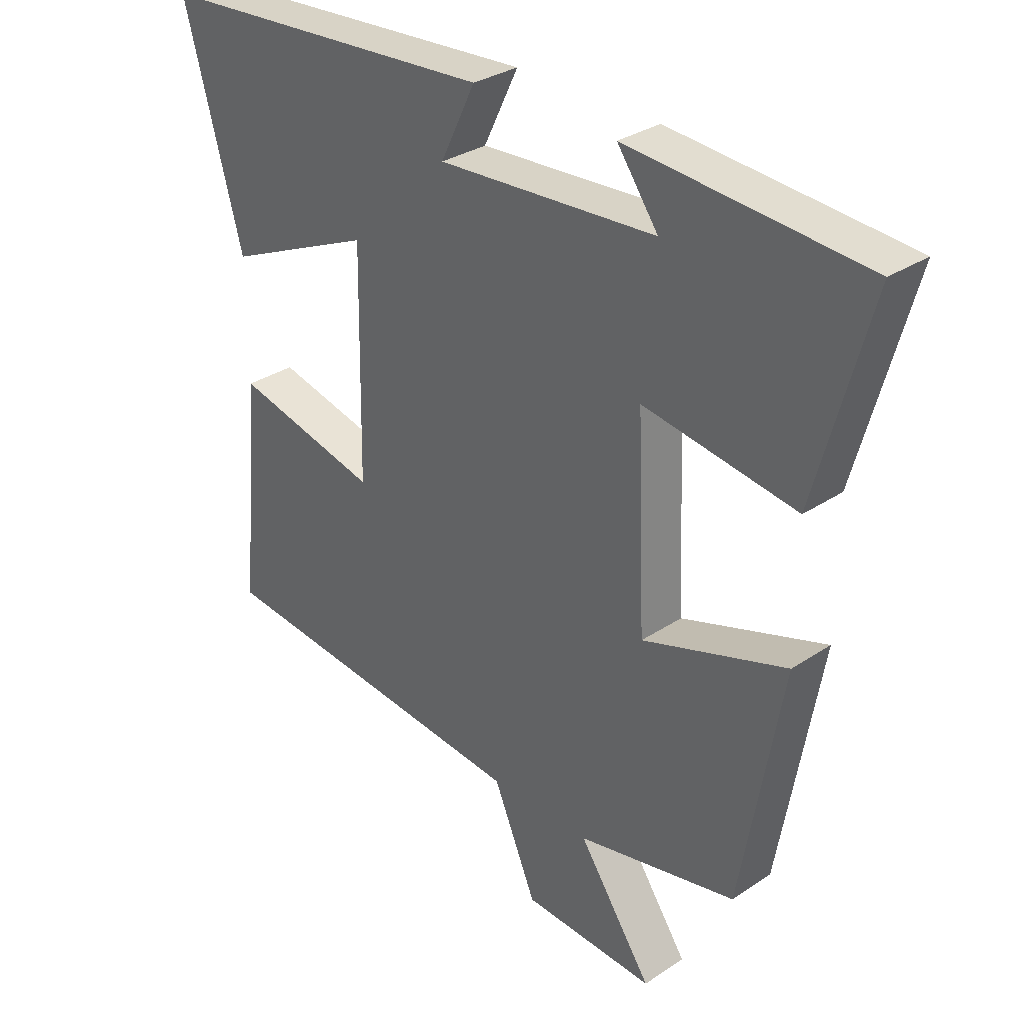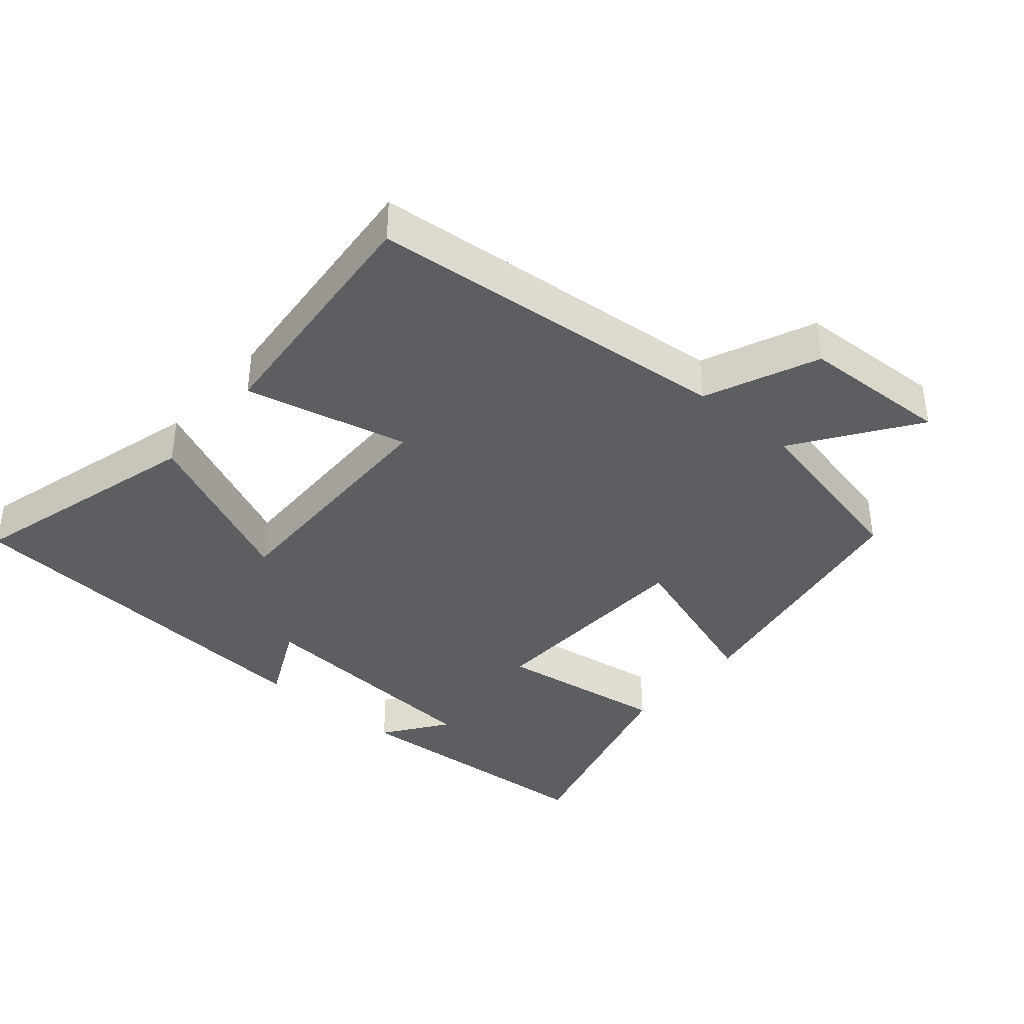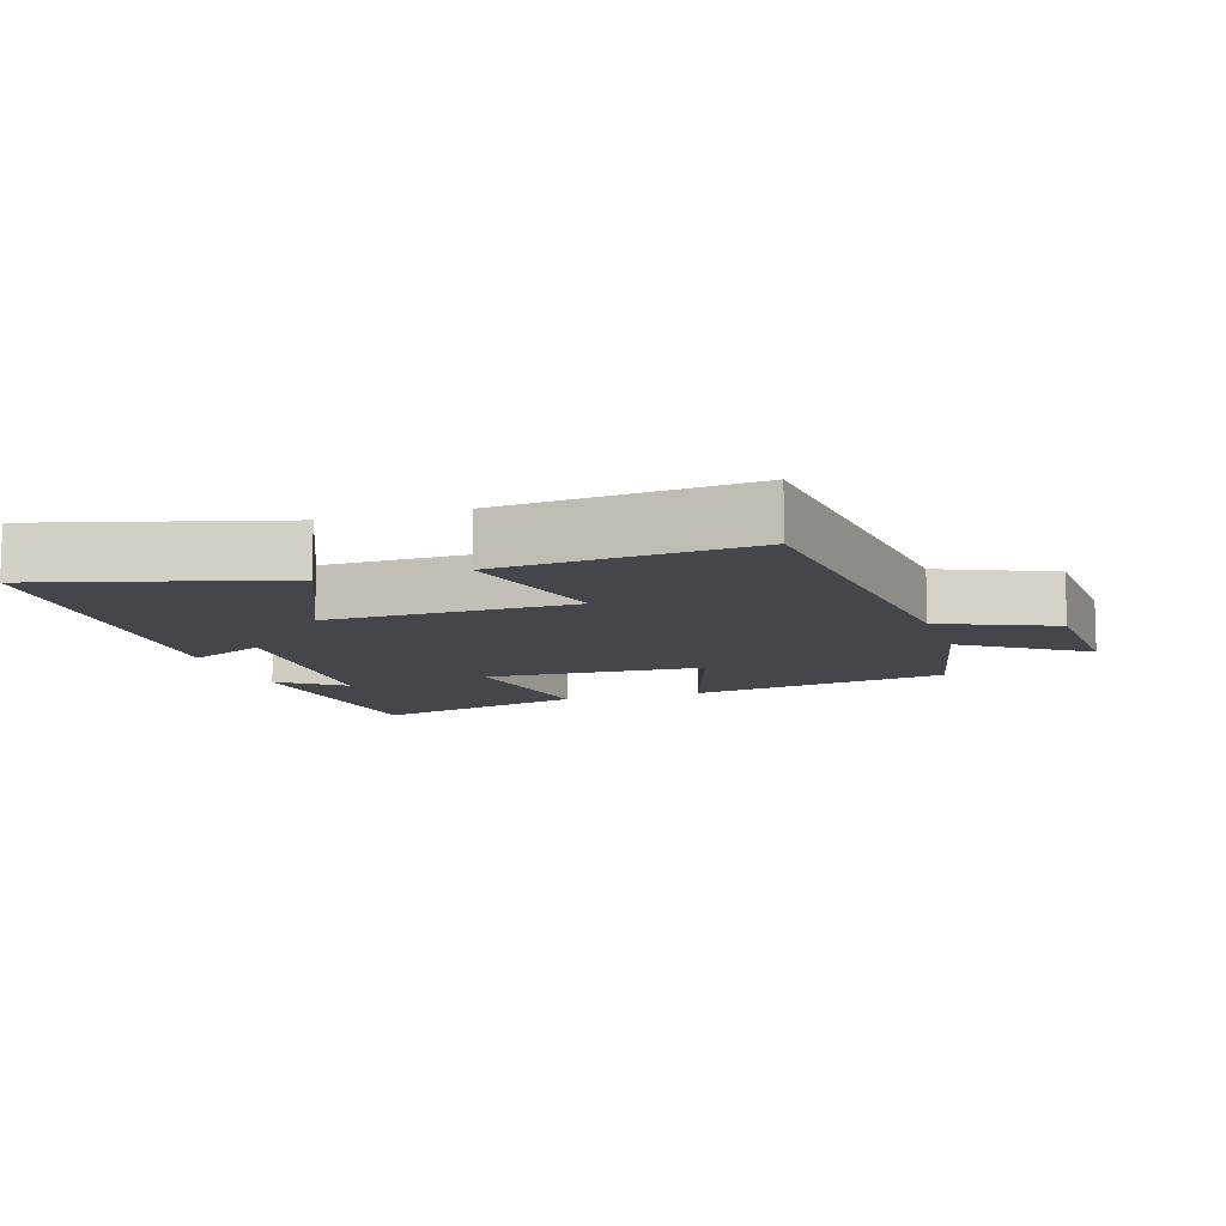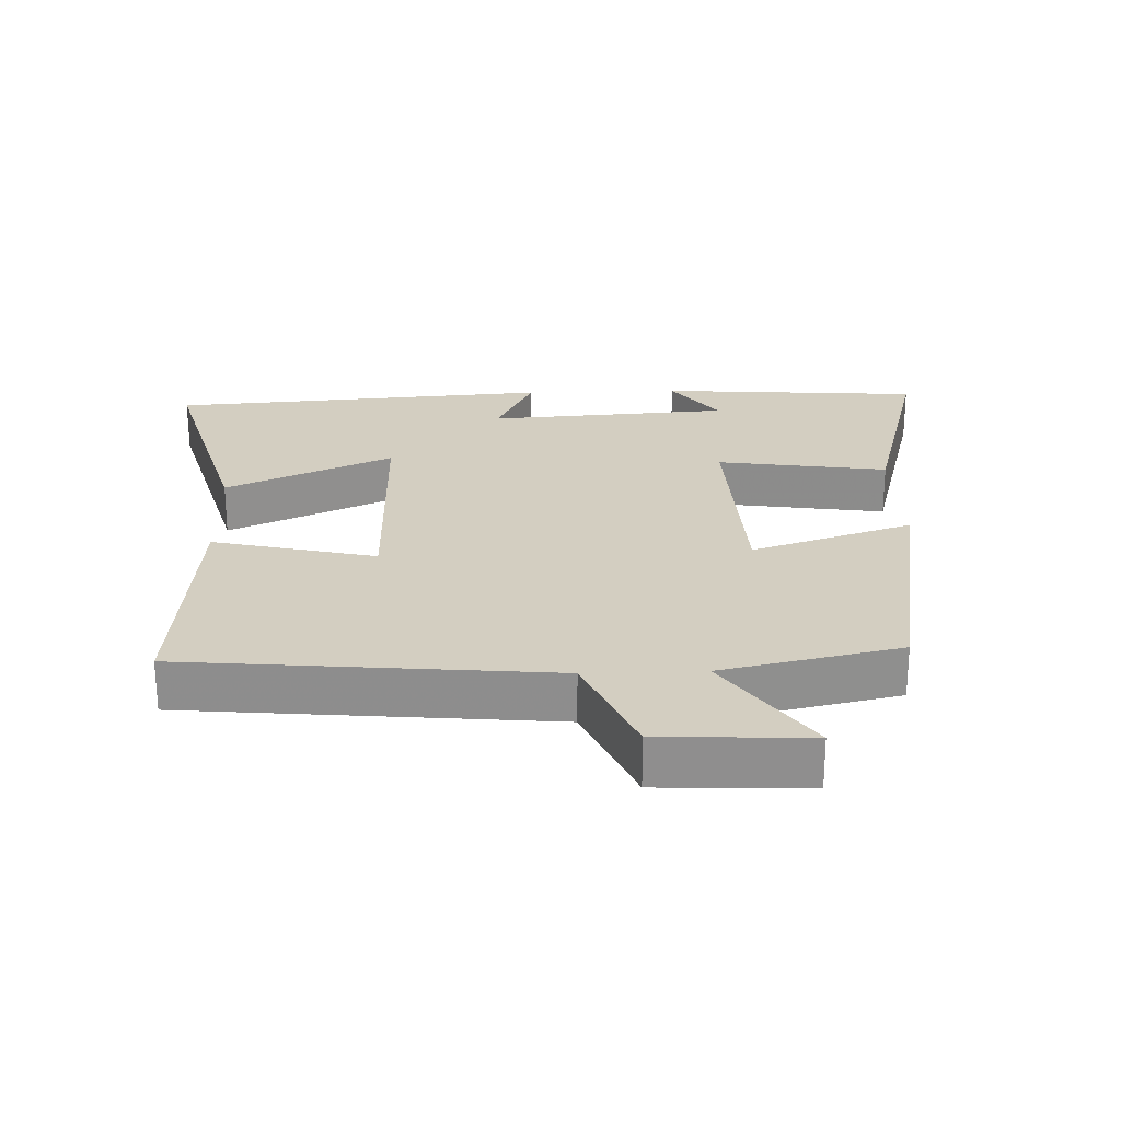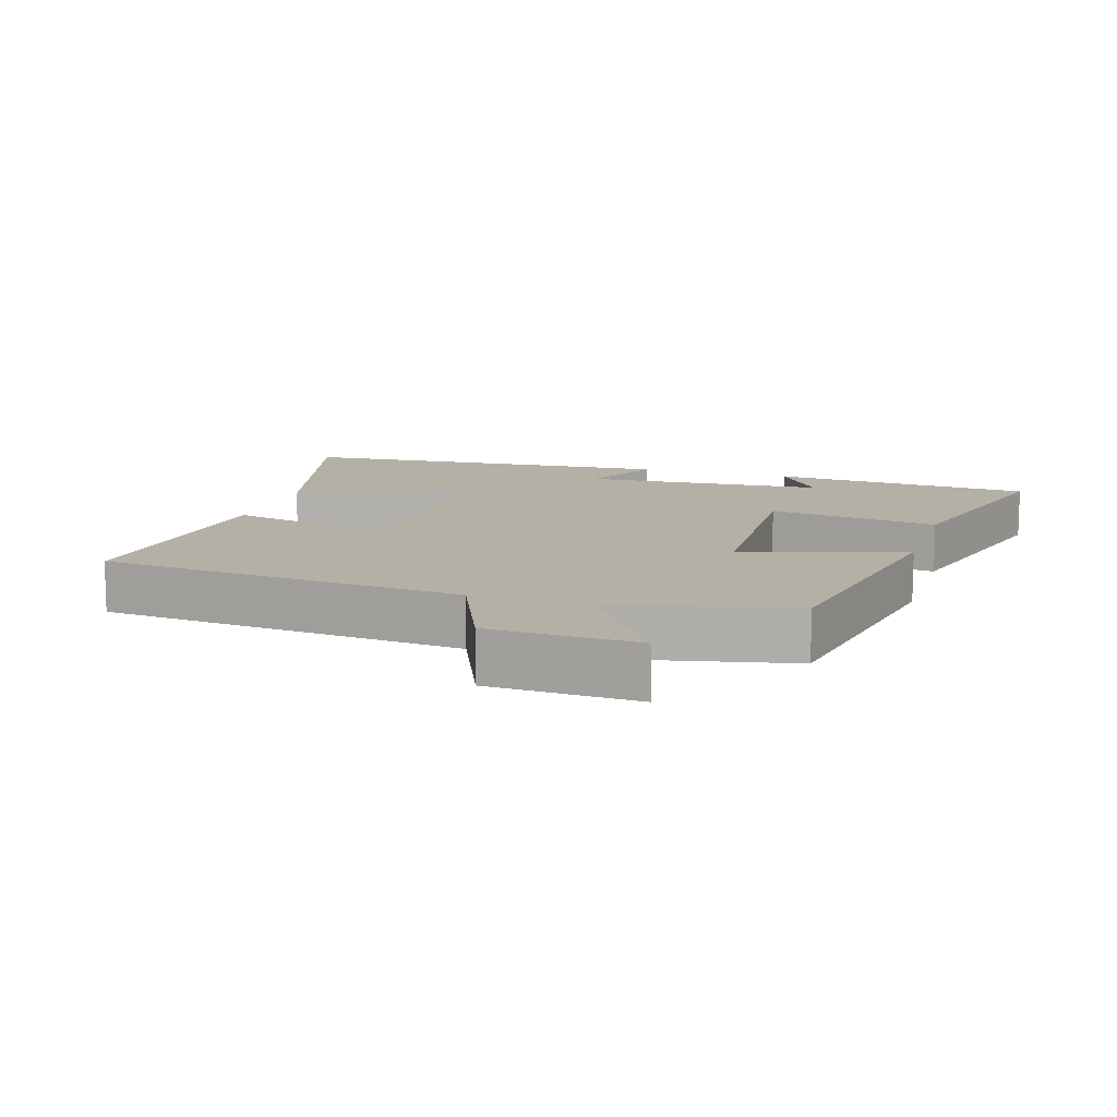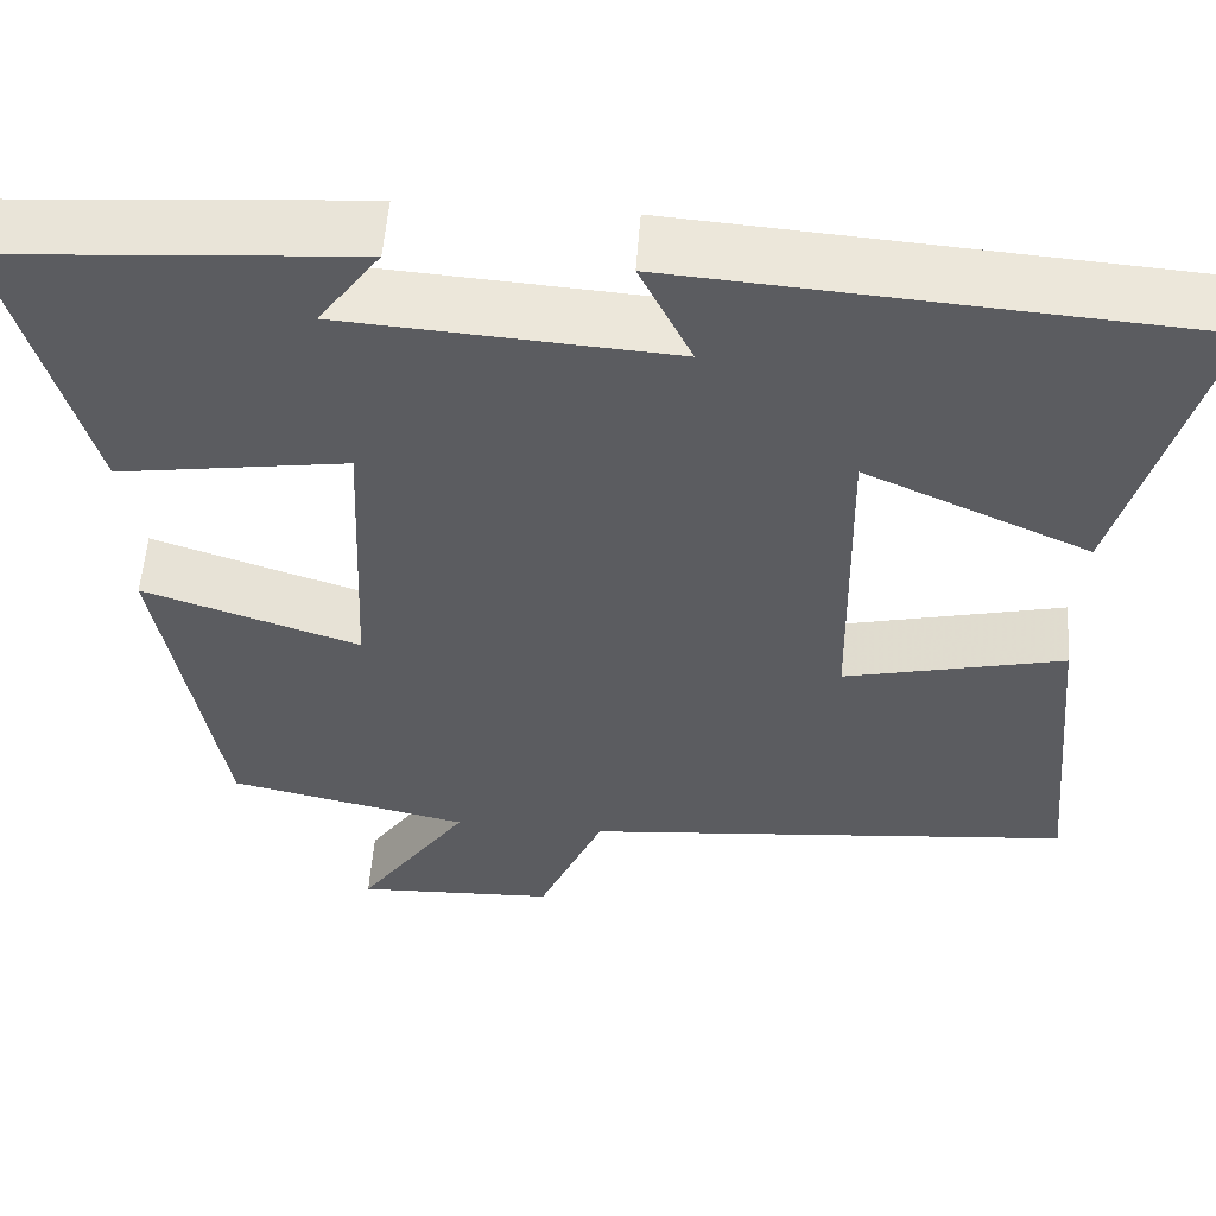
<metadata>
{"format":"obj","ext":"obj","renderer":"f3d","projection":"perspective","resolution":1024,"background":"white","views":[{"elev":31.5,"azim":-133.3,"up":"+Z"},{"elev":-38.9,"azim":139.3,"up":"+Y"},{"elev":-10.1,"azim":107.9,"up":"+Y"},{"elev":24.9,"azim":178.0,"up":"+Y"},{"elev":11.7,"azim":-162.6,"up":"+Y"},{"elev":54.8,"azim":4.3,"up":"+Z"}]}
</metadata>
<code>
v 0.533 0.07 -0.449
v -0.003 0.07 -0.5
v -0.074 0.07 -0.665
v -0.292 0.07 -0.675
v -0.171 0.07 -0.5
v -0.433 0.07 -0.443
v -0.5 0.07 -0.059
v -0.264 0.07 -0.137
v -0.25 0.07 0.187
v -0.5 0.07 0.149
v -0.588 0.07 0.471
v -0.202 0.07 0.5
v -0.269 0.07 0.407
v 0.089 0.07 0.383
v 0.032 0.07 0.5
v 0.596 0.07 0.46
v 0.5 0.07 0.113
v 0.255 0.07 0.222
v 0.261 0.07 -0.14
v 0.5 0.07 -0.083
v 0.533 0 -0.449
v -0.003 0 -0.5
v -0.074 0 -0.665
v -0.292 0 -0.675
v -0.171 0 -0.5
v -0.433 0 -0.443
v -0.5 0 -0.059
v -0.264 0 -0.137
v -0.25 0 0.187
v -0.5 0 0.149
v -0.588 0 0.471
v -0.202 0 0.5
v -0.269 0 0.407
v 0.089 0 0.383
v 0.032 0 0.5
v 0.596 0 0.46
v 0.5 0 0.113
v 0.255 0 0.222
v 0.261 0 -0.14
v 0.5 0 -0.083
f 19 20 1 2
f 18 19 2
f 15 16 17 18
f 14 15 18
f 13 14 18 2
f 10 11 12 13
f 9 10 13
f 9 13 2 3
f 8 9 3
f 5 6 7 8
f 5 8 3
f 3 4 5
f 22 21 40 39
f 22 39 38
f 38 37 36 35
f 38 35 34
f 22 38 34 33
f 33 32 31 30
f 33 30 29
f 23 22 33 29
f 23 29 28
f 28 27 26 25
f 23 28 25
f 25 24 23
f 1 21 22 2
f 2 22 23 3
f 3 23 24 4
f 4 24 25 5
f 5 25 26 6
f 6 26 27 7
f 7 27 28 8
f 8 28 29 9
f 9 29 30 10
f 10 30 31 11
f 11 31 32 12
f 12 32 33 13
f 13 33 34 14
f 14 34 35 15
f 15 35 36 16
f 16 36 37 17
f 17 37 38 18
f 18 38 39 19
f 19 39 40 20
f 20 40 21 1

</code>
